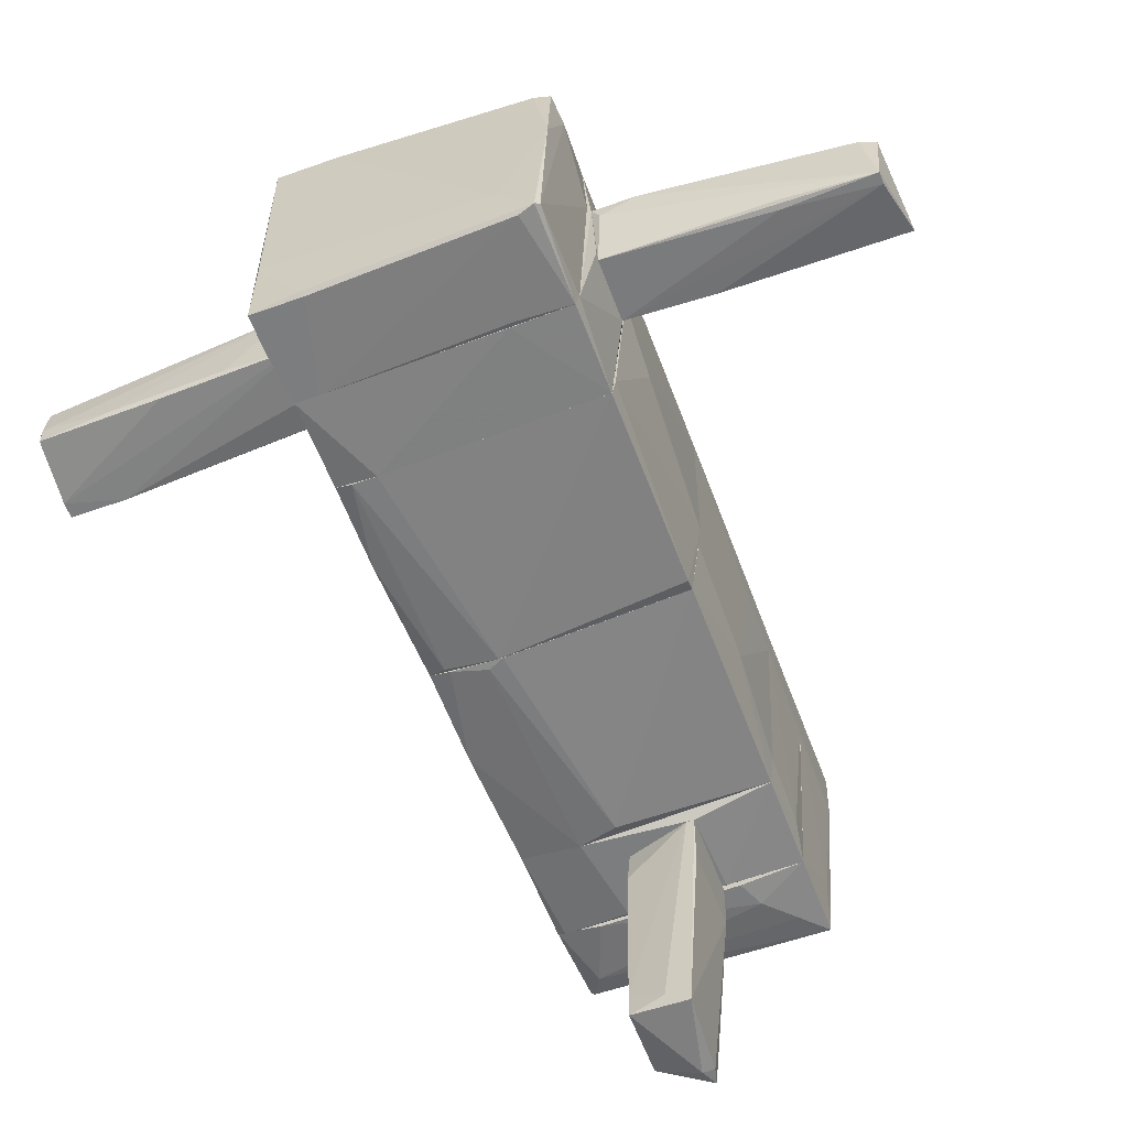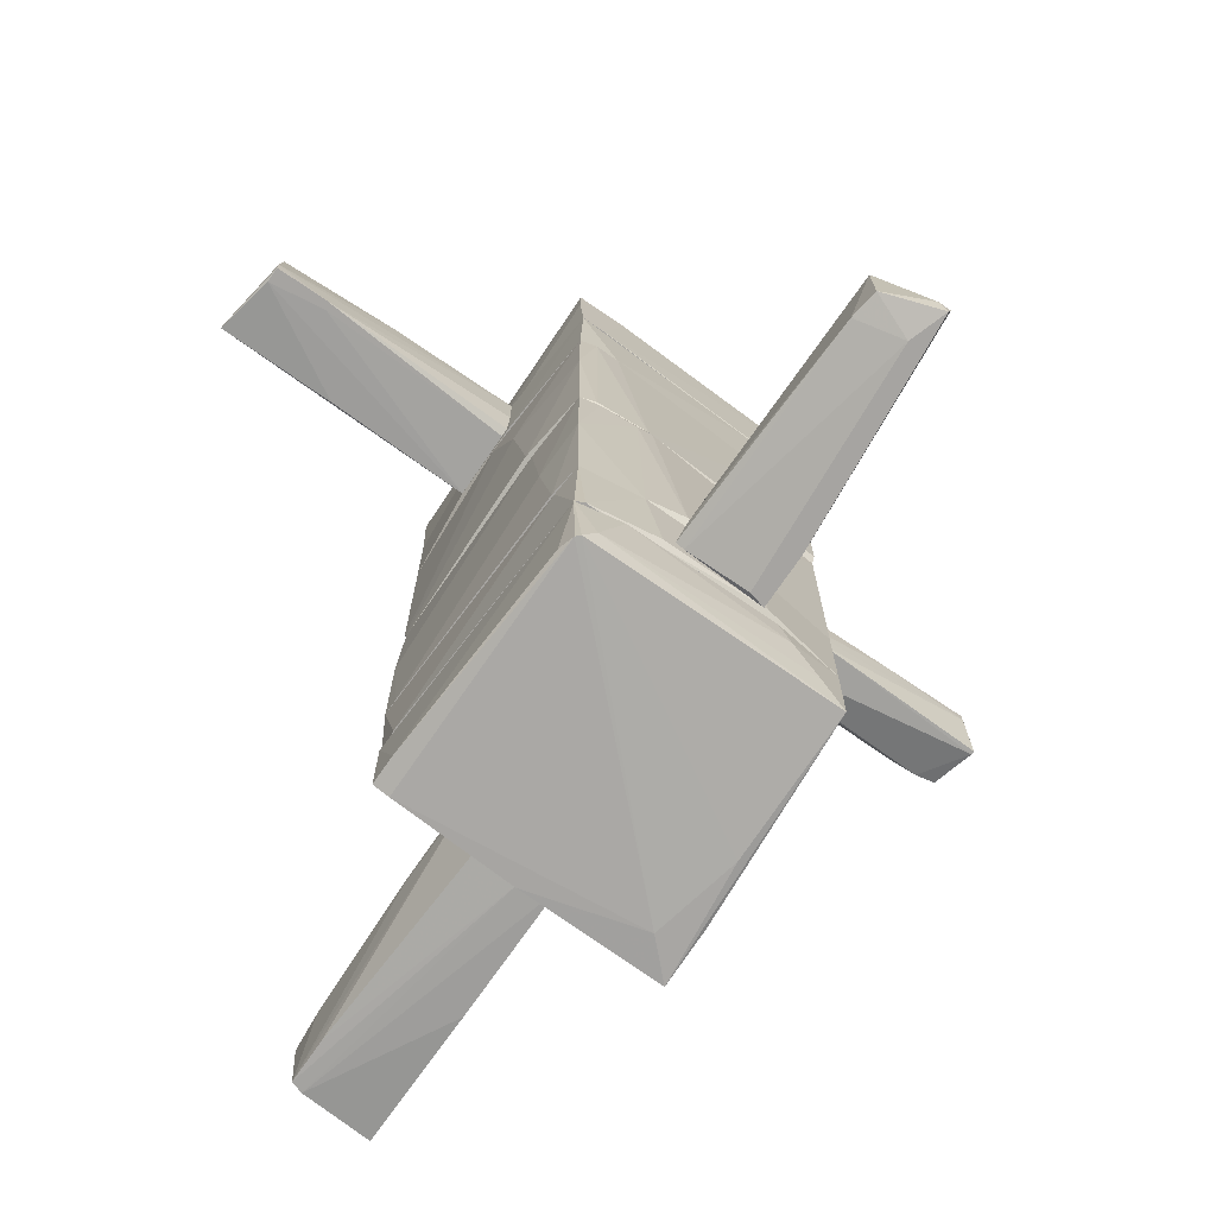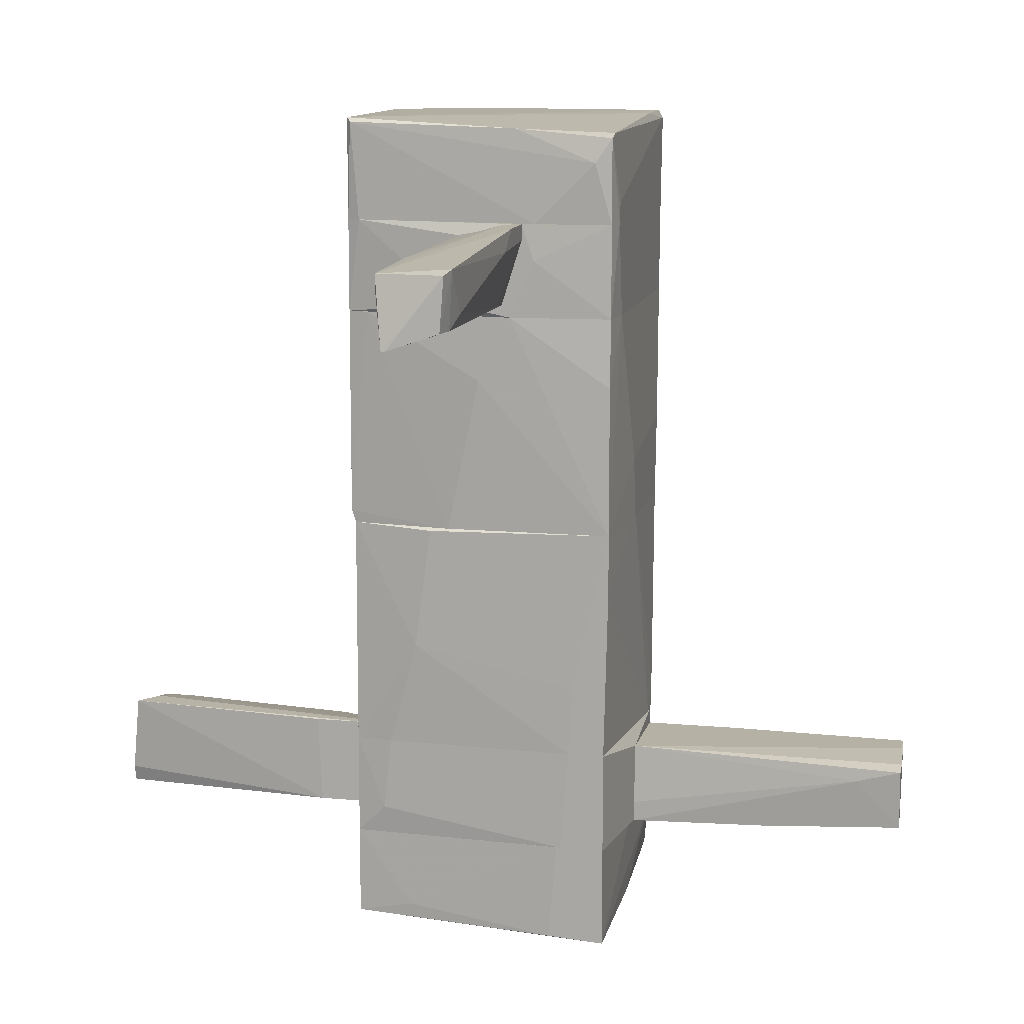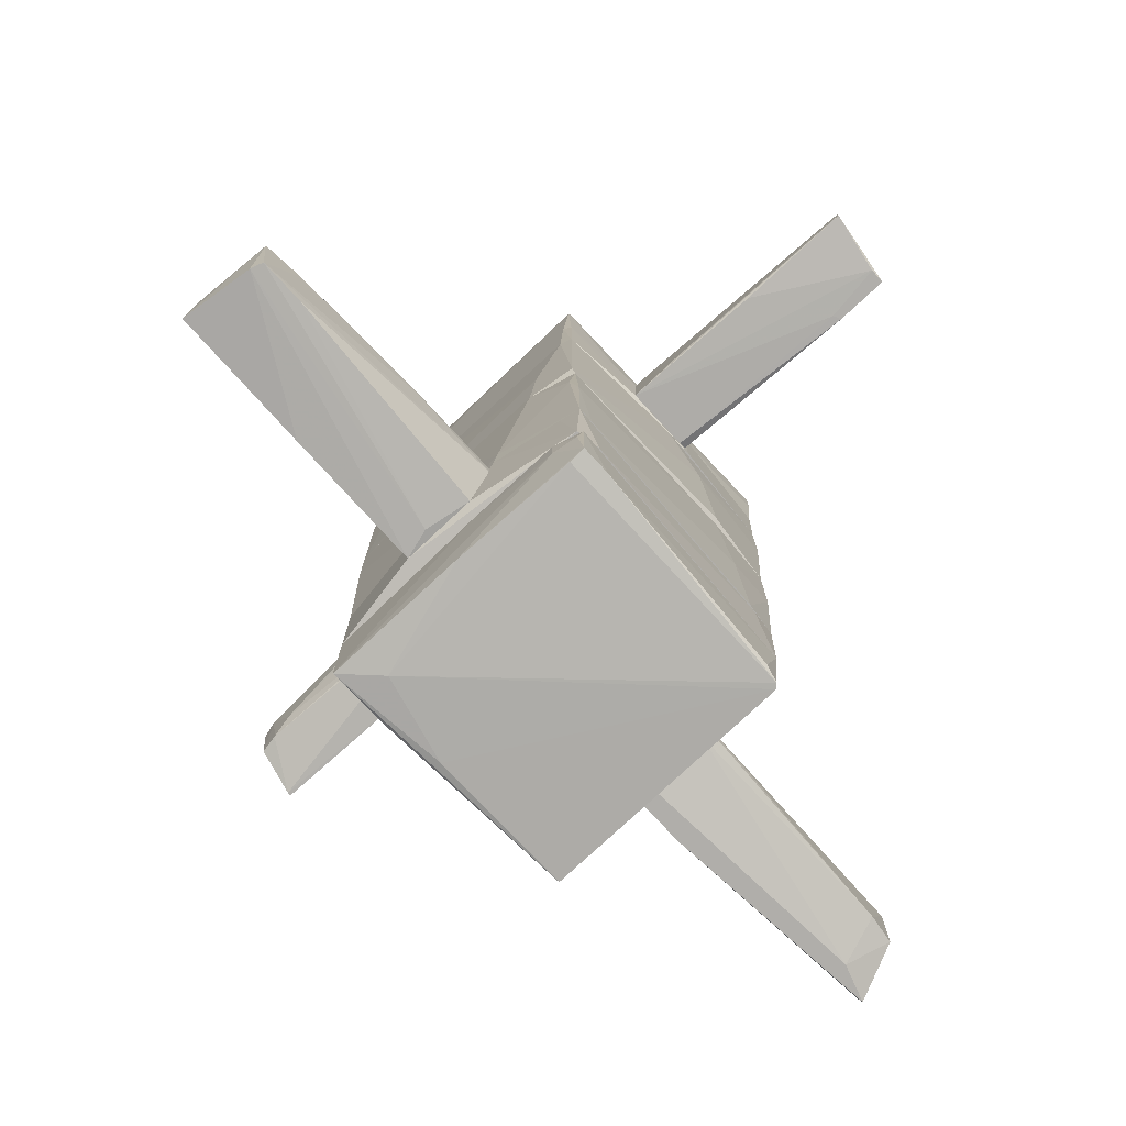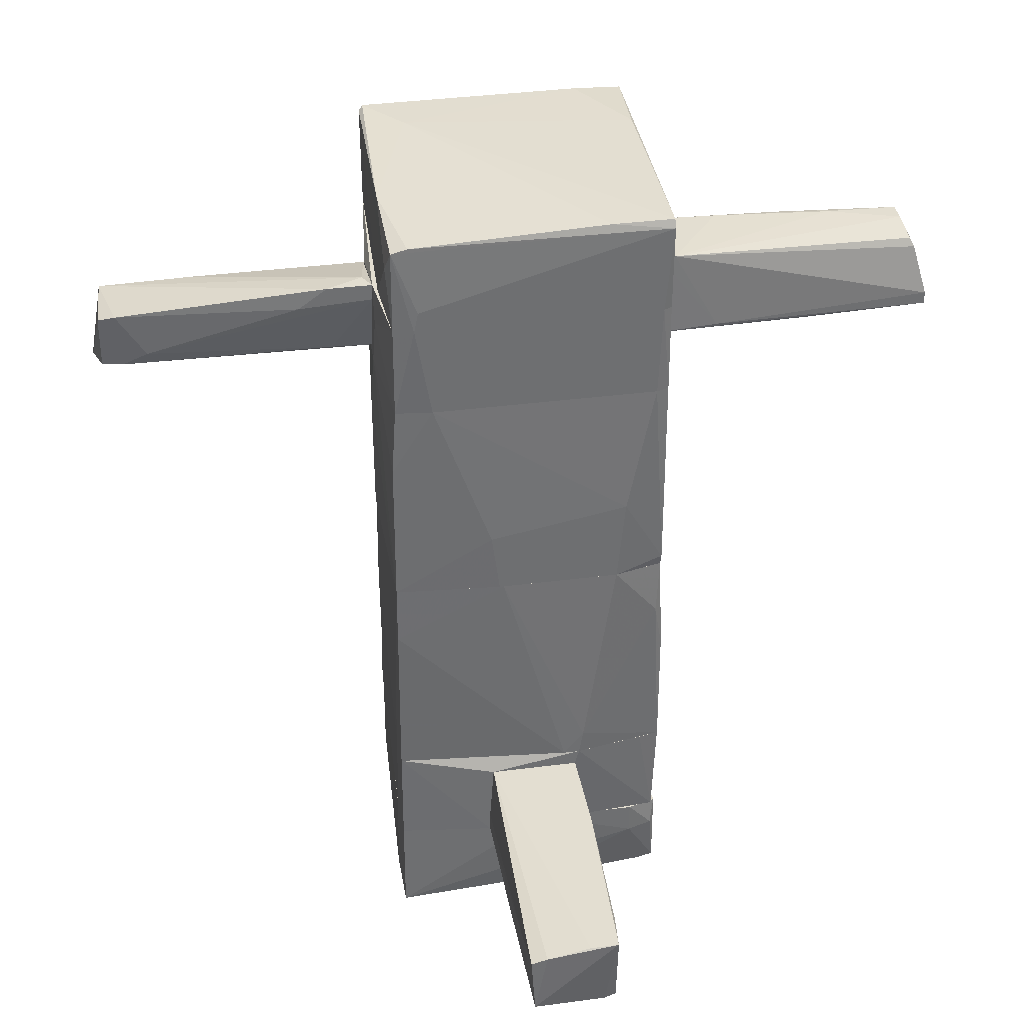
<metadata>
{"format":"obj","ext":"obj","renderer":"f3d","projection":"perspective","resolution":1024,"background":"white","views":[{"elev":-59.0,"azim":-159.7,"up":"+Z"},{"elev":-73.5,"azim":145.5,"up":"+Y"},{"elev":11.9,"azim":-77.3,"up":"+Y"},{"elev":-77.8,"azim":42.7,"up":"+Y"},{"elev":36.0,"azim":-9.7,"up":"+Y"}]}
</metadata>
<code>
o convex_0
v -1.014 -1.129 0.7084
v 1.03 -0.7144 0.9456
v 1.03 -1.632 0.9456
v 0.8222 0.05548 -1.068
v -0.9248 -1.632 -0.9792
v -1.014 0.05548 0.9752
v 0.9406 -1.632 -1.009
v -0.9248 0.05548 -0.9792
v 0.9998 0.05548 0.9456
v -1.014 -1.632 0.9456
v 0.3779 -1.632 1.064
v 0.9702 0.05548 -1.038
v 0.2003 -1.543 -1.098
v 0.6445 0.05548 1.034
v -0.984 -0.8623 -0.5052
v 0.4371 0.05548 -1.098
v 0.9998 -0.8623 -0.6533
v -0.2141 0.05548 1.034
v 0.9998 0.05548 -0.5348
v -0.984 0.02574 -0.3869
v 0.2595 -1.632 1.064
v 0.9702 -1.632 -0.7718
v -0.9544 -1.632 -0.7123
v 0.9702 -0.6848 -1.038
v -1.014 -0.3888 0.9752
v 0.4963 -1.632 -1.068
v -1.014 -1.632 0.679
v 0.9702 -0.3592 0.975
v 0.5557 -0.003832 -1.098
v 0.4075 -1.454 1.064
v 1.03 -1.632 0.8269
f 22 17 31
f 3 5 7
f 6 4 8
f 4 6 9
f 5 3 10
f 6 1 10
f 10 3 11
f 4 9 12
f 5 8 13
f 9 6 14
f 8 5 15
f 8 4 16
f 13 8 16
f 14 6 18
f 9 2 19
f 12 9 19
f 17 12 19
f 1 6 20
f 6 8 20
f 15 1 20
f 8 15 20
f 10 11 21
f 3 7 22
f 5 10 23
f 15 5 23
f 4 12 24
f 12 17 24
f 22 7 24
f 17 22 24
f 6 10 25
f 18 6 25
f 10 21 25
f 21 18 25
f 7 5 26
f 5 13 26
f 24 7 26
f 10 1 27
f 1 15 27
f 23 10 27
f 15 23 27
f 3 2 28
f 2 9 28
f 9 14 28
f 16 4 29
f 13 16 29
f 4 24 29
f 26 13 29
f 24 26 29
f 11 3 30
f 14 18 30
f 21 11 30
f 18 21 30
f 3 28 30
f 28 14 30
f 2 3 31
f 19 2 31
f 17 19 31
f 3 22 31
o convex_1
v -1.043 1.181 -0.002154
v 1.059 1.655 -0.06101
v 1.059 1.625 -0.06101
v 0.7037 0.6775 1.034
v 0.9703 0.05564 -1.038
v -1.014 0.05564 0.975
v -0.9841 1.655 0.975
v -0.9248 1.655 -1.009
v -0.9248 0.05564 -0.9789
v 0.9999 0.05564 0.9456
v 0.8814 1.655 -1.098
v 0.9999 1.655 0.9752
v 0.4667 0.05564 -1.098
v 0.9999 1.655 -1.068
v 1.03 0.08539 -0.5051
v -0.2436 0.05564 1.034
v -1.014 0.05564 -0.2386
v -0.7176 1.655 1.005
v -1.043 1.655 0.2347
v -0.9248 0.1446 -1.009
v 0.911 1.655 1.005
v 1.059 1.033 -0.3572
v 0.6445 0.05564 1.034
v -0.9545 1.655 -0.8606
v 0.9999 1.003 -1.068
v 0.7037 1.655 -1.098
v -1.014 1.151 0.975
v 0.9999 0.1446 0.9752
v -0.3029 0.4999 1.034
v 0.8517 0.08539 -1.068
f 42 56 61
f 38 33 39
f 36 37 40
f 37 36 41
f 39 33 42
f 34 33 43
f 33 38 43
f 36 40 44
f 42 33 45
f 41 36 46
f 37 41 47
f 37 32 48
f 40 37 48
f 43 38 49
f 32 37 50
f 38 39 50
f 44 40 51
f 39 44 51
f 40 48 51
f 43 49 52
f 49 35 52
f 33 34 53
f 34 41 53
f 45 33 53
f 41 46 53
f 35 47 54
f 47 41 54
f 48 32 55
f 32 50 55
f 50 39 55
f 39 51 55
f 51 48 55
f 42 45 56
f 46 36 56
f 45 53 56
f 53 46 56
f 39 42 57
f 44 39 57
f 42 44 57
f 37 49 58
f 49 38 58
f 50 37 58
f 38 50 58
f 41 34 59
f 34 43 59
f 52 35 59
f 43 52 59
f 35 54 59
f 54 41 59
f 47 35 60
f 37 47 60
f 49 37 60
f 35 49 60
f 36 44 61
f 44 42 61
f 56 36 61
o convex_2
v 0.9999 -2.58 0.9455
v -0.5397 -2.58 -1.038
v -0.7472 -2.817 -1.008
v -1.014 -2.373 0.9455
v -1.014 -3.113 0.9455
v 0.9109 -2.994 -0.9493
v 0.9407 -2.373 -0.9789
v 1.029 -2.965 0.9159
v -0.9248 -2.373 -0.9789
v -0.9248 -3.024 -0.9789
v 1.029 -2.373 0.9159
v -0.7768 -3.113 0.7086
v 0.9109 -2.994 0.9159
v 0.8221 -2.61 0.9753
v 0.7925 -2.846 -1.008
v 0.6149 -2.373 -1.038
v -1.014 -3.083 0.531
v 0.1115 -2.373 0.9753
v 1.029 -2.965 0.7086
v -1.014 -2.373 0.5901
v 0.9407 -2.965 -0.8311
v 0.02266 -3.054 0.9455
v -0.4509 -2.373 -1.038
v 0.8813 -2.994 -0.9789
v 0.8221 -2.373 0.9753
v -0.9544 -2.935 -0.5644
v -0.9248 -3.083 0.08669
f 71 85 88
f 63 64 70
f 70 64 71
f 62 69 72
f 67 69 74
f 73 67 74
f 69 62 75
f 64 63 76
f 71 64 76
f 76 63 77
f 68 76 77
f 66 65 78
f 71 66 78
f 65 66 79
f 70 65 79
f 72 68 79
f 66 75 79
f 69 67 80
f 72 69 80
f 68 72 80
f 65 70 81
f 78 65 81
f 67 68 82
f 80 67 82
f 68 80 82
f 66 73 83
f 74 69 83
f 73 74 83
f 75 66 83
f 69 75 83
f 63 70 84
f 77 63 84
f 68 77 84
f 70 79 84
f 79 68 84
f 68 67 85
f 67 73 85
f 76 68 85
f 71 76 85
f 62 72 86
f 75 62 86
f 72 79 86
f 79 75 86
f 70 71 87
f 71 78 87
f 81 70 87
f 78 81 87
f 66 71 88
f 73 66 88
f 85 73 88
o convex_3
v -0.9544 2.336 -0.9198
v 1.029 2.484 0.4422
v 1.029 2.454 0.4422
v -0.984 2.958 0.9752
v 1.029 3.017 -1.098
v -0.9248 3.076 -1.009
v 0.9999 3.047 0.9752
v -0.984 2.336 0.9752
v 0.9999 2.336 -1.098
v 0.9407 2.336 1.005
v -0.9248 2.336 -1.009
v -0.984 3.017 0.2644
v 0.9999 3.047 -0.5051
v -0.8064 3.047 -1.038
v 0.5557 3.047 0.9752
v -1.014 2.336 0.4126
v -0.9544 3.047 -0.9791
v -0.8064 2.484 1.005
v 0.9999 2.987 1.005
v 0.9999 2.336 0.9752
v -0.8656 2.987 0.9752
v -1.014 2.78 0.8567
v -0.6582 3.076 -0.6828
v 0.6741 3.047 -1.068
v 0.8221 2.336 -1.098
v 1.029 2.336 0.146
v 0.6445 3.017 -1.098
v 1.029 2.75 -1.098
v -0.5101 2.366 -1.038
v -0.836 2.336 1.005
f 98 106 118
f 90 91 93
f 90 93 95
f 96 89 97
f 96 97 98
f 97 89 99
f 95 93 101
f 99 94 102
f 89 96 104
f 99 89 105
f 94 99 105
f 100 94 105
f 89 104 105
f 91 90 107
f 90 95 107
f 95 103 107
f 92 106 107
f 106 98 107
f 98 97 108
f 91 107 108
f 107 98 108
f 100 92 109
f 103 100 109
f 107 103 109
f 92 107 109
f 96 92 110
f 92 100 110
f 104 96 110
f 100 105 110
f 105 104 110
f 94 100 111
f 95 101 111
f 103 95 111
f 100 103 111
f 101 93 112
f 94 111 112
f 111 101 112
f 93 97 113
f 97 99 113
f 93 91 114
f 91 108 114
f 108 97 114
f 102 94 115
f 112 93 115
f 94 112 115
f 93 113 115
f 113 102 115
f 97 93 116
f 93 114 116
f 114 97 116
f 99 102 117
f 113 99 117
f 102 113 117
f 92 96 118
f 96 98 118
f 106 92 118
o convex_4
v -0.3623 -1.81 3.107
v 0.3485 -1.751 1.746
v 0.3485 -1.78 1.746
v -0.3326 -2.195 1.064
v 0.2892 -2.313 3.018
v -0.303 -1.751 1.064
v 0.2003 -2.313 1.064
v -0.3326 -2.254 3.107
v 0.2892 -1.751 3.077
v 0.3485 -1.751 1.064
v -0.3326 -2.343 1.064
v 0.3485 -1.84 1.064
v -0.2438 -1.78 3.107
v -0.3326 -2.313 2.071
v 0.2003 -2.313 3.048
v 0.2892 -2.313 2.693
v 0.3188 -1.78 2.782
v 0.08194 -1.751 3.077
v -0.1252 -2.343 1.124
v -0.3623 -1.899 2.782
f 129 132 138
f 122 124 125
f 120 124 127
f 120 121 128
f 124 120 128
f 125 124 128
f 122 125 129
f 121 123 130
f 128 121 130
f 125 128 130
f 124 119 131
f 119 126 131
f 126 127 131
f 132 129 133
f 123 127 133
f 127 126 133
f 126 132 133
f 130 123 134
f 125 130 134
f 121 120 135
f 123 121 135
f 120 127 135
f 127 123 135
f 127 124 136
f 124 131 136
f 131 127 136
f 129 125 137
f 133 129 137
f 123 133 137
f 125 134 137
f 134 123 137
f 119 124 138
f 124 122 138
f 126 119 138
f 122 129 138
f 132 126 138
o convex_5
v 2.569 1.684 -0.2389
v 1.592 2.336 -0.2389
v 2.451 2.306 -0.2092
v 1.059 1.714 0.3238
v 3.013 2.188 0.2053
v 1.059 2.336 0.2941
v 1.059 1.744 -0.2389
v 3.103 1.744 0.2941
v 3.013 1.803 -0.2981
v 1.059 2.336 -0.2685
v 2.984 2.277 -0.2389
v 3.013 1.684 -0.2981
v 2.984 2.247 0.1757
v 3.103 1.833 0.2941
v 1.059 1.714 -0.1796
v 1.059 1.981 -0.2685
v 2.184 1.714 0.2941
v 2.599 1.684 -0.2981
v 1.178 2.336 0.2941
v 2.066 2.306 -0.2685
v 3.013 1.684 -0.1796
v 1.503 1.744 0.3238
v 2.984 2.277 -0.09077
f 157 151 161
f 142 144 145
f 144 140 148
f 145 144 148
f 140 141 149
f 147 146 150
f 146 147 152
f 147 149 152
f 149 143 152
f 139 142 153
f 142 145 153
f 145 148 154
f 146 142 155
f 148 147 156
f 150 139 156
f 147 150 156
f 139 153 156
f 153 145 156
f 145 154 156
f 154 148 156
f 141 140 157
f 140 144 157
f 143 151 157
f 152 143 157
f 148 140 158
f 147 148 158
f 149 147 158
f 140 149 158
f 142 139 159
f 139 150 159
f 150 146 159
f 155 142 159
f 146 155 159
f 144 142 160
f 142 146 160
f 146 152 160
f 157 144 160
f 152 157 160
f 149 141 161
f 143 149 161
f 151 143 161
f 141 157 161
o convex_6
v 0.2004 -1.84 -1.068
v -0.1845 -2.343 -3.082
v -0.2142 -2.225 -3.082
v -0.3327 -2.343 -1.068
v -0.3327 -1.692 -1.068
v 0.2004 -1.721 -2.933
v 0.2892 -2.195 -1.068
v -0.2438 -1.662 -3.022
v 0.2004 -2.225 -2.933
v -0.3327 -2.343 -1.453
v -0.09573 -2.343 -2.815
v 0.2004 -1.78 -1.394
v -0.06603 -1.662 -2.904
v -0.2142 -2.343 -1.098
v 0.23 -2.225 -2.726
v -0.3327 -1.692 -1.483
v 0.23 -2.225 -1.068
v 0.2892 -2.136 -1.187
v -0.2734 -1.692 -1.068
v -0.1253 -2.225 -3.082
v 0.2004 -1.721 -2.726
f 174 180 182
f 165 162 166
f 162 165 168
f 164 163 171
f 163 165 171
f 165 166 171
f 169 164 171
f 165 163 172
f 163 170 172
f 169 166 174
f 167 169 174
f 165 172 175
f 170 167 176
f 172 170 176
f 166 169 177
f 171 166 177
f 169 171 177
f 168 165 178
f 165 175 178
f 175 172 178
f 176 168 178
f 172 176 178
f 162 168 179
f 173 162 179
f 176 167 179
f 168 176 179
f 166 162 180
f 162 173 180
f 174 166 180
f 163 164 181
f 164 169 181
f 169 167 181
f 170 163 181
f 167 170 181
f 167 174 182
f 173 179 182
f 179 167 182
f 180 173 182
o convex_7
v -0.3622 -2.313 -1.068
v 1.03 -1.632 0.9454
v 0.8814 -1.632 0.975
v 0.9998 -2.373 0.9454
v -1.014 -2.373 0.9454
v -0.9246 -1.632 -0.9791
v 0.9406 -1.632 -1.009
v -1.014 -1.632 0.9454
v 0.9406 -2.373 -0.9791
v -0.9246 -2.373 -0.9791
v -0.3326 -2.343 1.064
v 0.378 -1.632 1.064
v 0.4964 -1.632 -1.068
v 1.03 -2.373 0.7677
v -0.9543 -2.165 -0.7719
v 0.9702 -1.721 -0.8013
v 0.378 -2.313 -1.068
v -0.303 -1.751 1.064
v -0.3326 -1.692 -1.068
v 0.2004 -2.313 1.064
v -1.014 -1.632 0.6788
v -1.014 -2.373 0.6196
v 0.8814 -2.373 -1.009
v -0.9543 -1.632 -0.7126
f 197 203 206
f 184 185 186
f 185 184 188
f 188 184 189
f 185 188 190
f 186 187 191
f 188 183 192
f 191 187 192
f 187 186 193
f 190 187 193
f 186 185 194
f 185 190 194
f 188 189 195
f 184 186 196
f 186 191 196
f 188 192 197
f 189 184 198
f 191 189 198
f 184 196 198
f 196 191 198
f 183 195 199
f 190 193 200
f 194 190 200
f 193 194 200
f 183 188 201
f 195 183 201
f 188 195 201
f 193 186 202
f 194 193 202
f 186 194 202
f 187 190 203
f 190 188 203
f 203 197 204
f 192 187 204
f 197 192 204
f 187 203 204
f 189 191 205
f 192 183 205
f 191 192 205
f 195 189 205
f 183 199 205
f 199 195 205
f 188 197 206
f 203 188 206
o convex_8
v -1.695 1.714 -0.2092
v -1.044 2.336 0.3238
v -1.044 2.217 0.3238
v -2.998 2.188 0.2349
v -2.968 2.188 -0.2389
v -2.998 1.803 0.2053
v -1.044 2.217 -0.2092
v -1.044 1.744 0.1757
v -3.057 1.684 -0.1796
v -1.044 1.744 -0.2092
v -2.672 1.892 0.2645
v -1.369 2.336 0.3238
v -1.103 2.336 0.2053
v -2.879 2.217 0.2645
v -1.34 1.773 0.2053
v -2.287 2.217 -0.2092
v -2.287 2.158 -0.2389
v -2.85 1.803 0.2349
v -1.577 2.188 0.3238
v -2.968 2.099 -0.2389
v -3.057 1.684 -0.15
f 214 224 227
f 208 209 213
f 213 209 214
f 210 211 215
f 214 207 216
f 213 214 216
f 209 208 218
f 208 213 219
f 218 208 219
f 211 218 219
f 211 210 220
f 210 212 220
f 218 211 220
f 214 209 221
f 209 217 221
f 213 211 222
f 219 213 222
f 211 219 222
f 211 213 223
f 213 216 223
f 220 212 224
f 217 220 224
f 214 221 224
f 221 217 224
f 217 209 225
f 209 218 225
f 220 217 225
f 218 220 225
f 207 215 226
f 215 211 226
f 216 207 226
f 211 223 226
f 223 216 226
f 212 210 227
f 207 214 227
f 215 207 227
f 210 215 227
f 224 212 227
o convex_9
v -1.043 2.247 -0.1499
v 1.059 1.744 0.3237
v 1.059 1.714 0.3237
v 0.9998 2.336 -1.098
v -0.9248 1.655 -1.009
v -0.8359 2.336 1.005
v -0.9841 1.655 0.975
v 0.9998 2.336 0.9752
v 0.9998 1.655 -1.068
v -0.9248 2.336 -1.009
v 0.9109 1.655 1.005
v -0.9841 2.336 0.975
v -1.043 1.655 0.2347
v 1.059 2.336 -0.2683
v 0.7037 1.655 -1.098
v 0.9998 1.655 0.9752
v 0.9405 2.336 1.005
v -1.043 2.336 0.3235
v -0.7174 1.655 1.005
v 1.059 1.655 -0.2683
v -1.043 1.744 -0.2092
v 1.059 2.336 0.294
v -0.9543 2.336 -0.9196
v -0.4805 2.336 -1.038
v -1.043 2.069 0.4124
f 245 240 252
f 230 229 235
f 231 233 235
f 234 232 236
f 233 231 237
f 234 236 238
f 234 233 239
f 233 237 239
f 232 234 240
f 229 230 241
f 231 235 241
f 231 236 242
f 236 232 242
f 230 235 243
f 238 236 243
f 238 243 244
f 235 233 244
f 233 238 244
f 243 235 244
f 239 237 245
f 228 240 245
f 233 234 246
f 238 233 246
f 234 238 246
f 236 231 247
f 241 230 247
f 231 241 247
f 230 243 247
f 243 236 247
f 240 228 248
f 232 240 248
f 235 229 249
f 229 241 249
f 241 235 249
f 237 232 250
f 228 245 250
f 245 237 250
f 248 228 250
f 232 248 250
f 232 237 251
f 237 231 251
f 231 242 251
f 242 232 251
f 234 239 252
f 240 234 252
f 239 245 252

</code>
